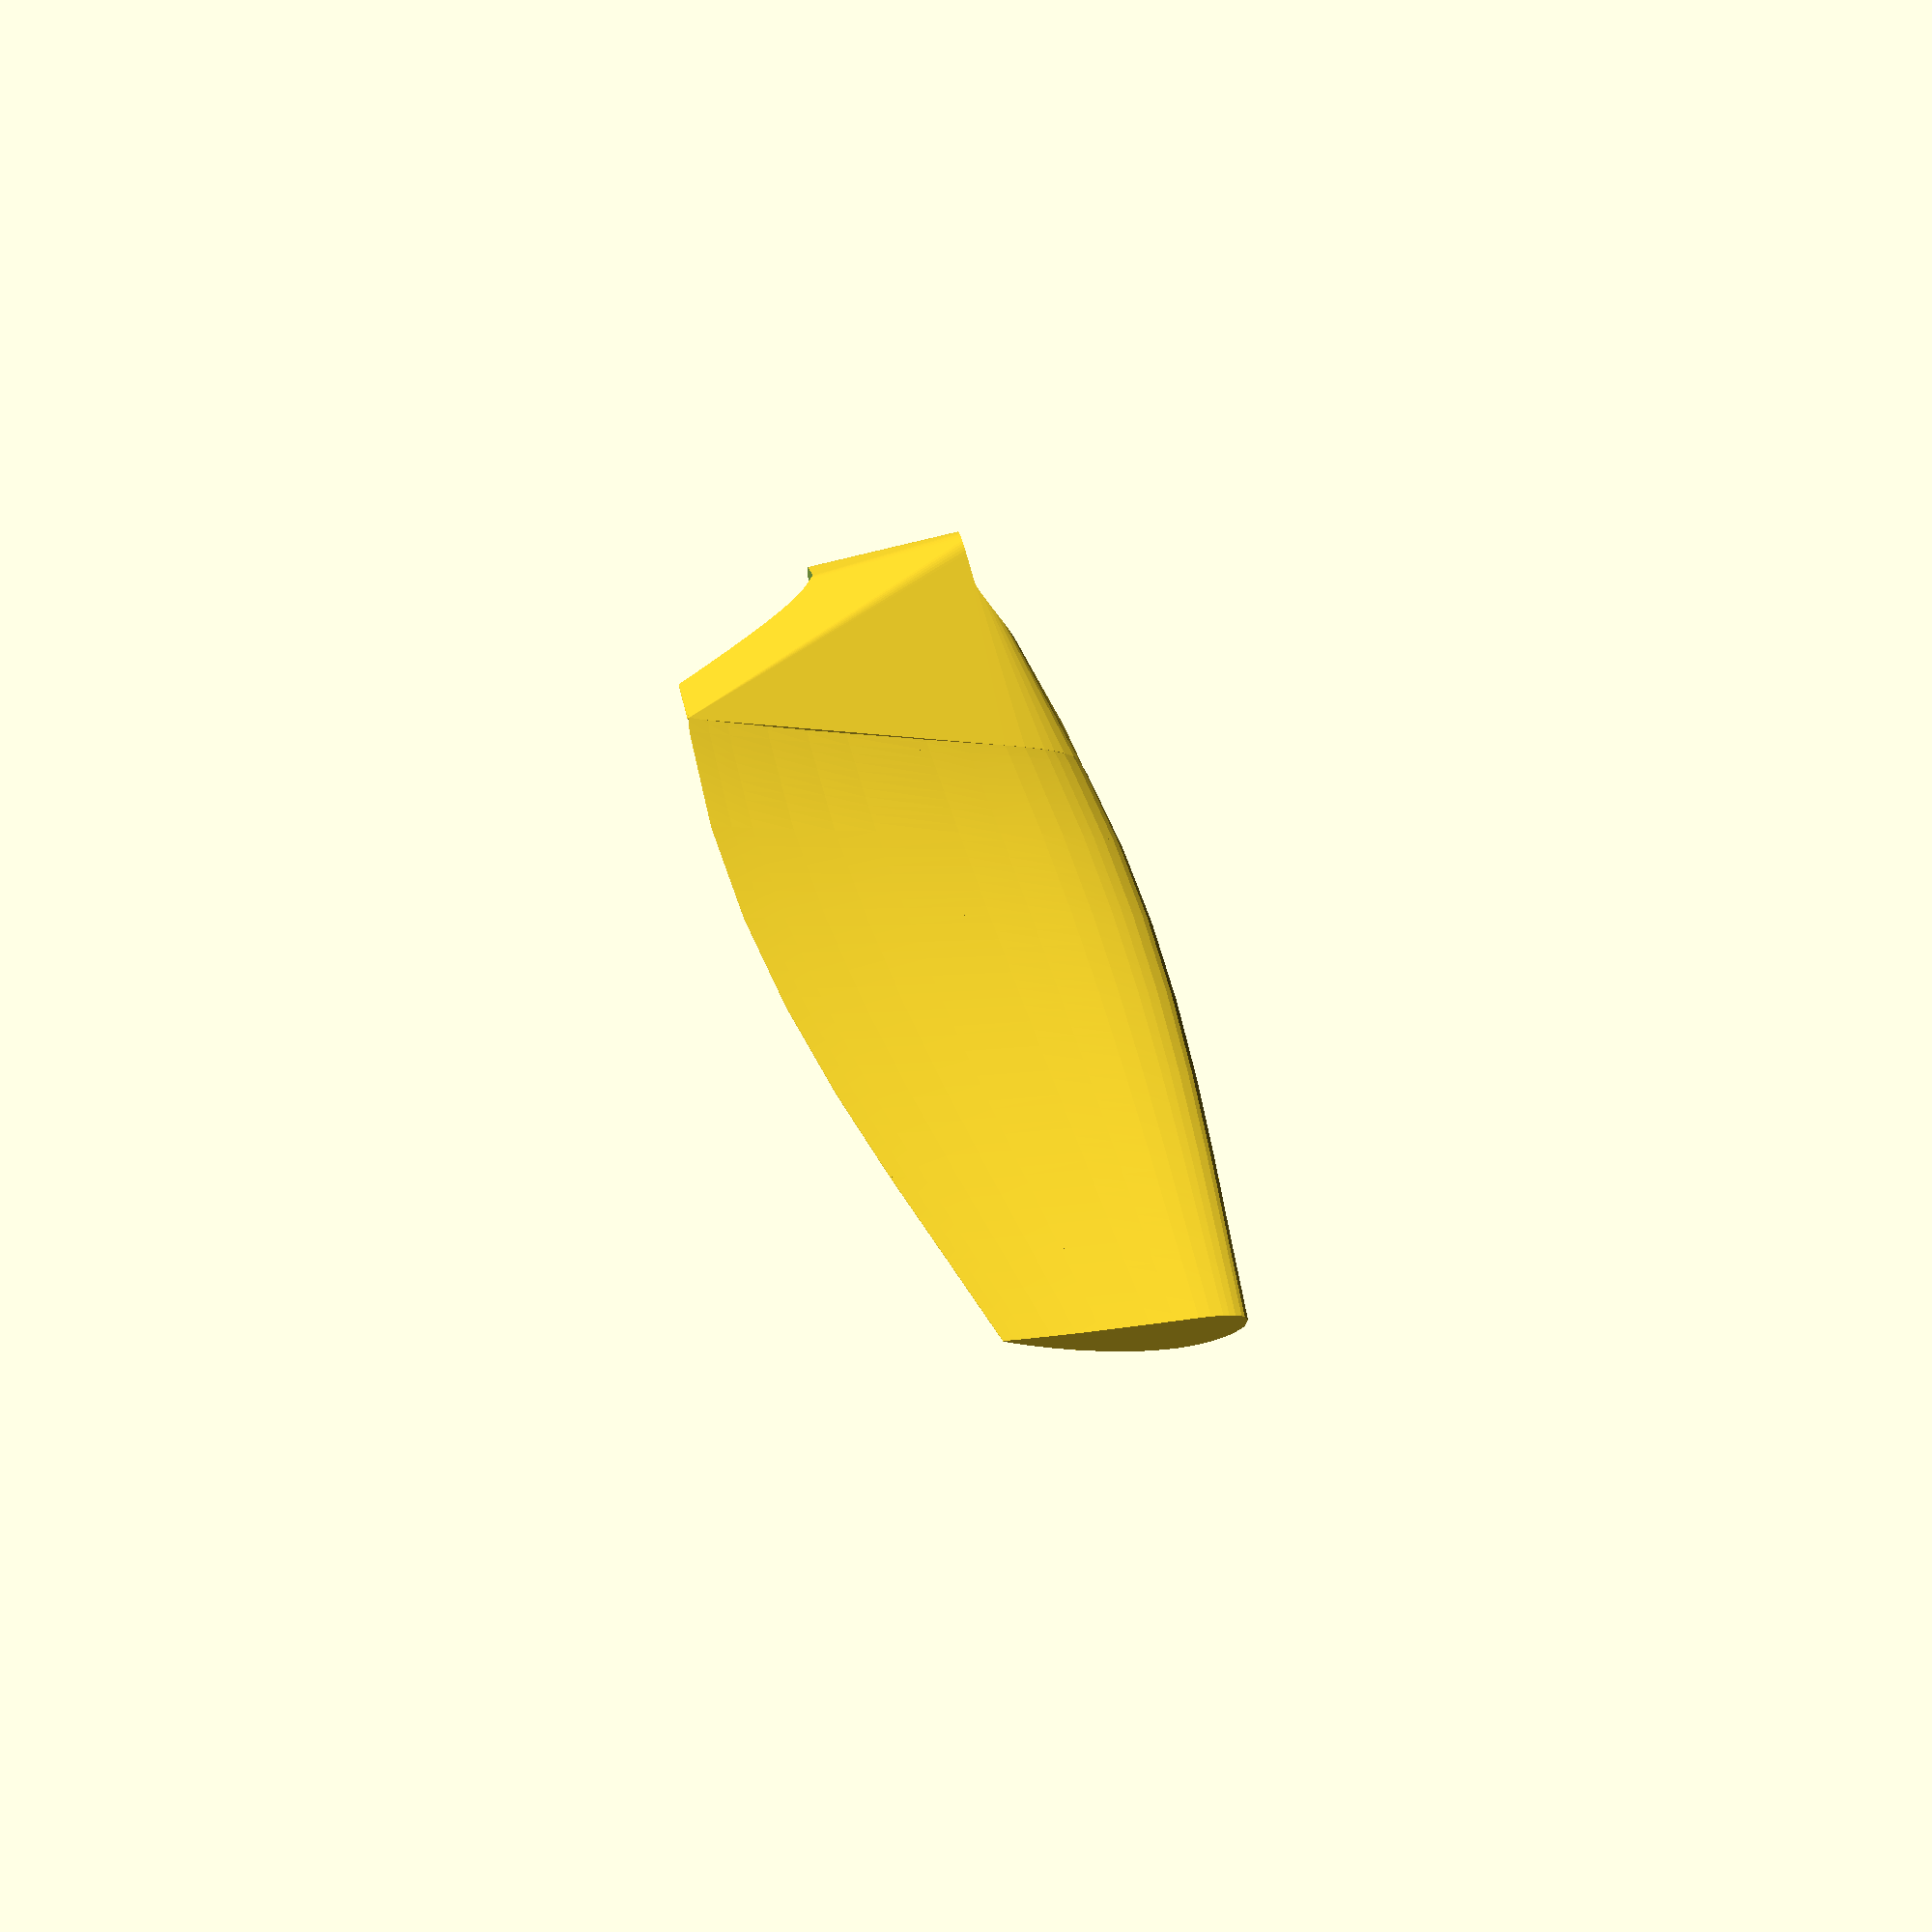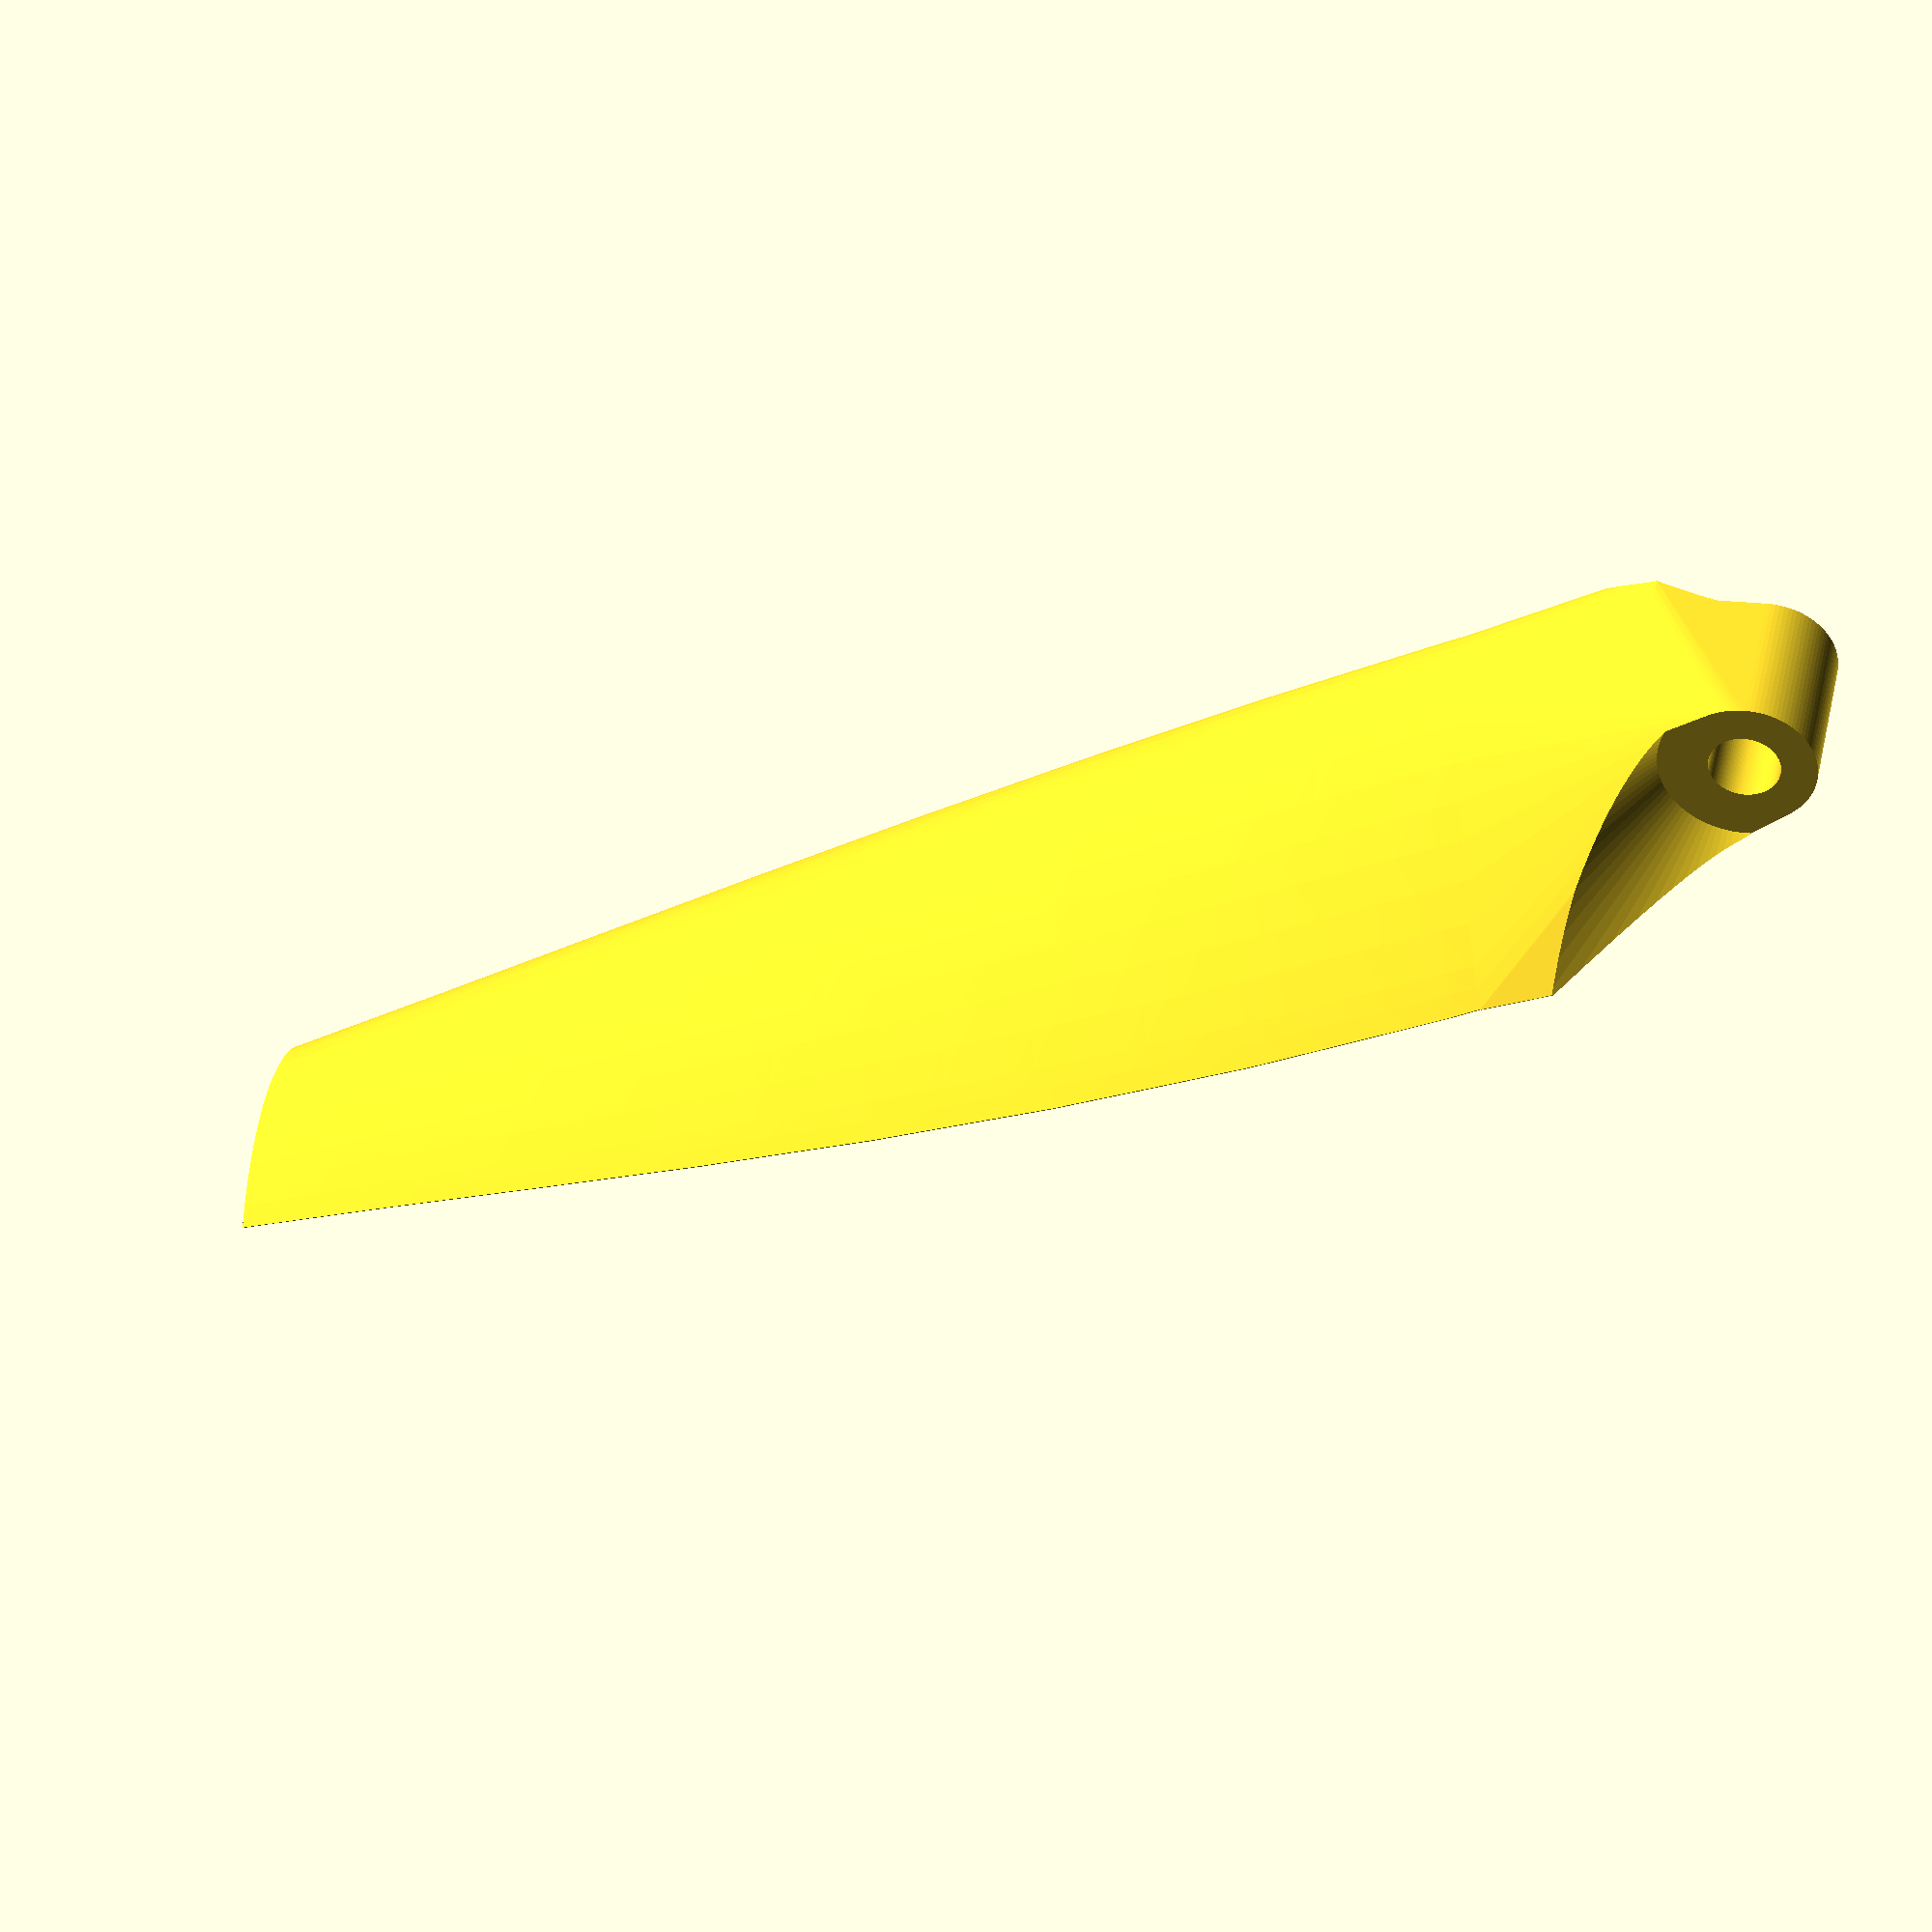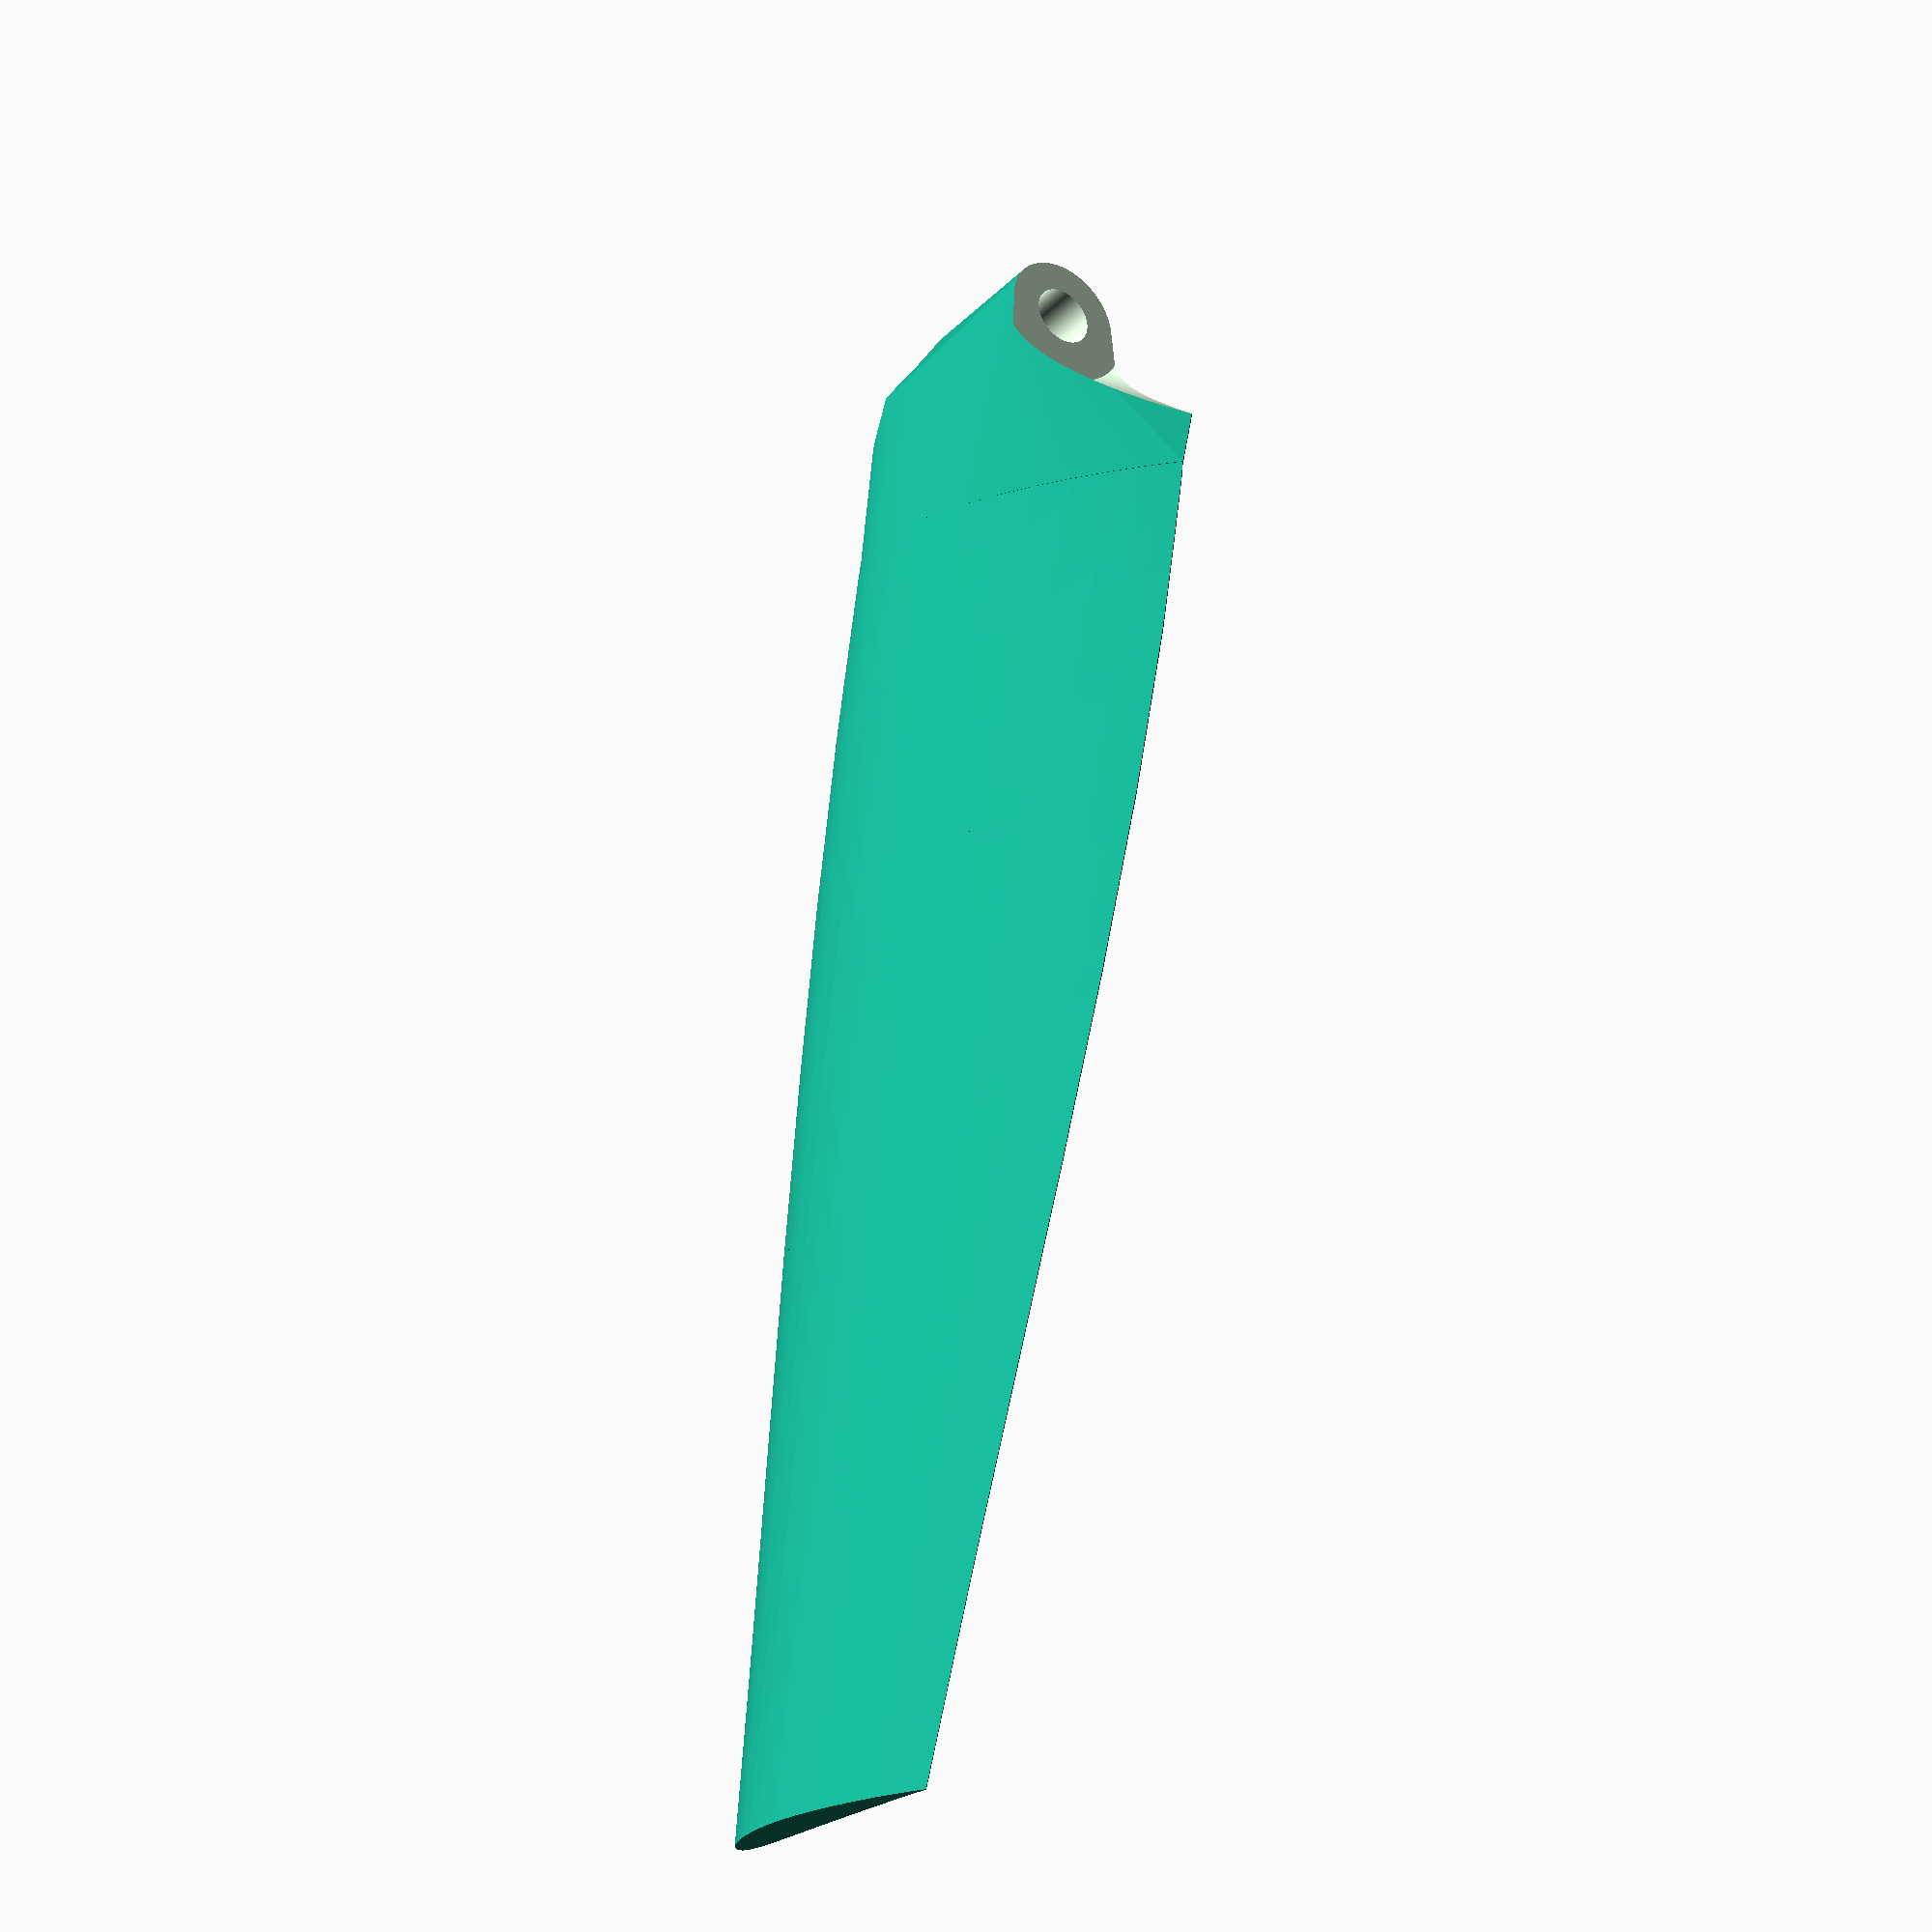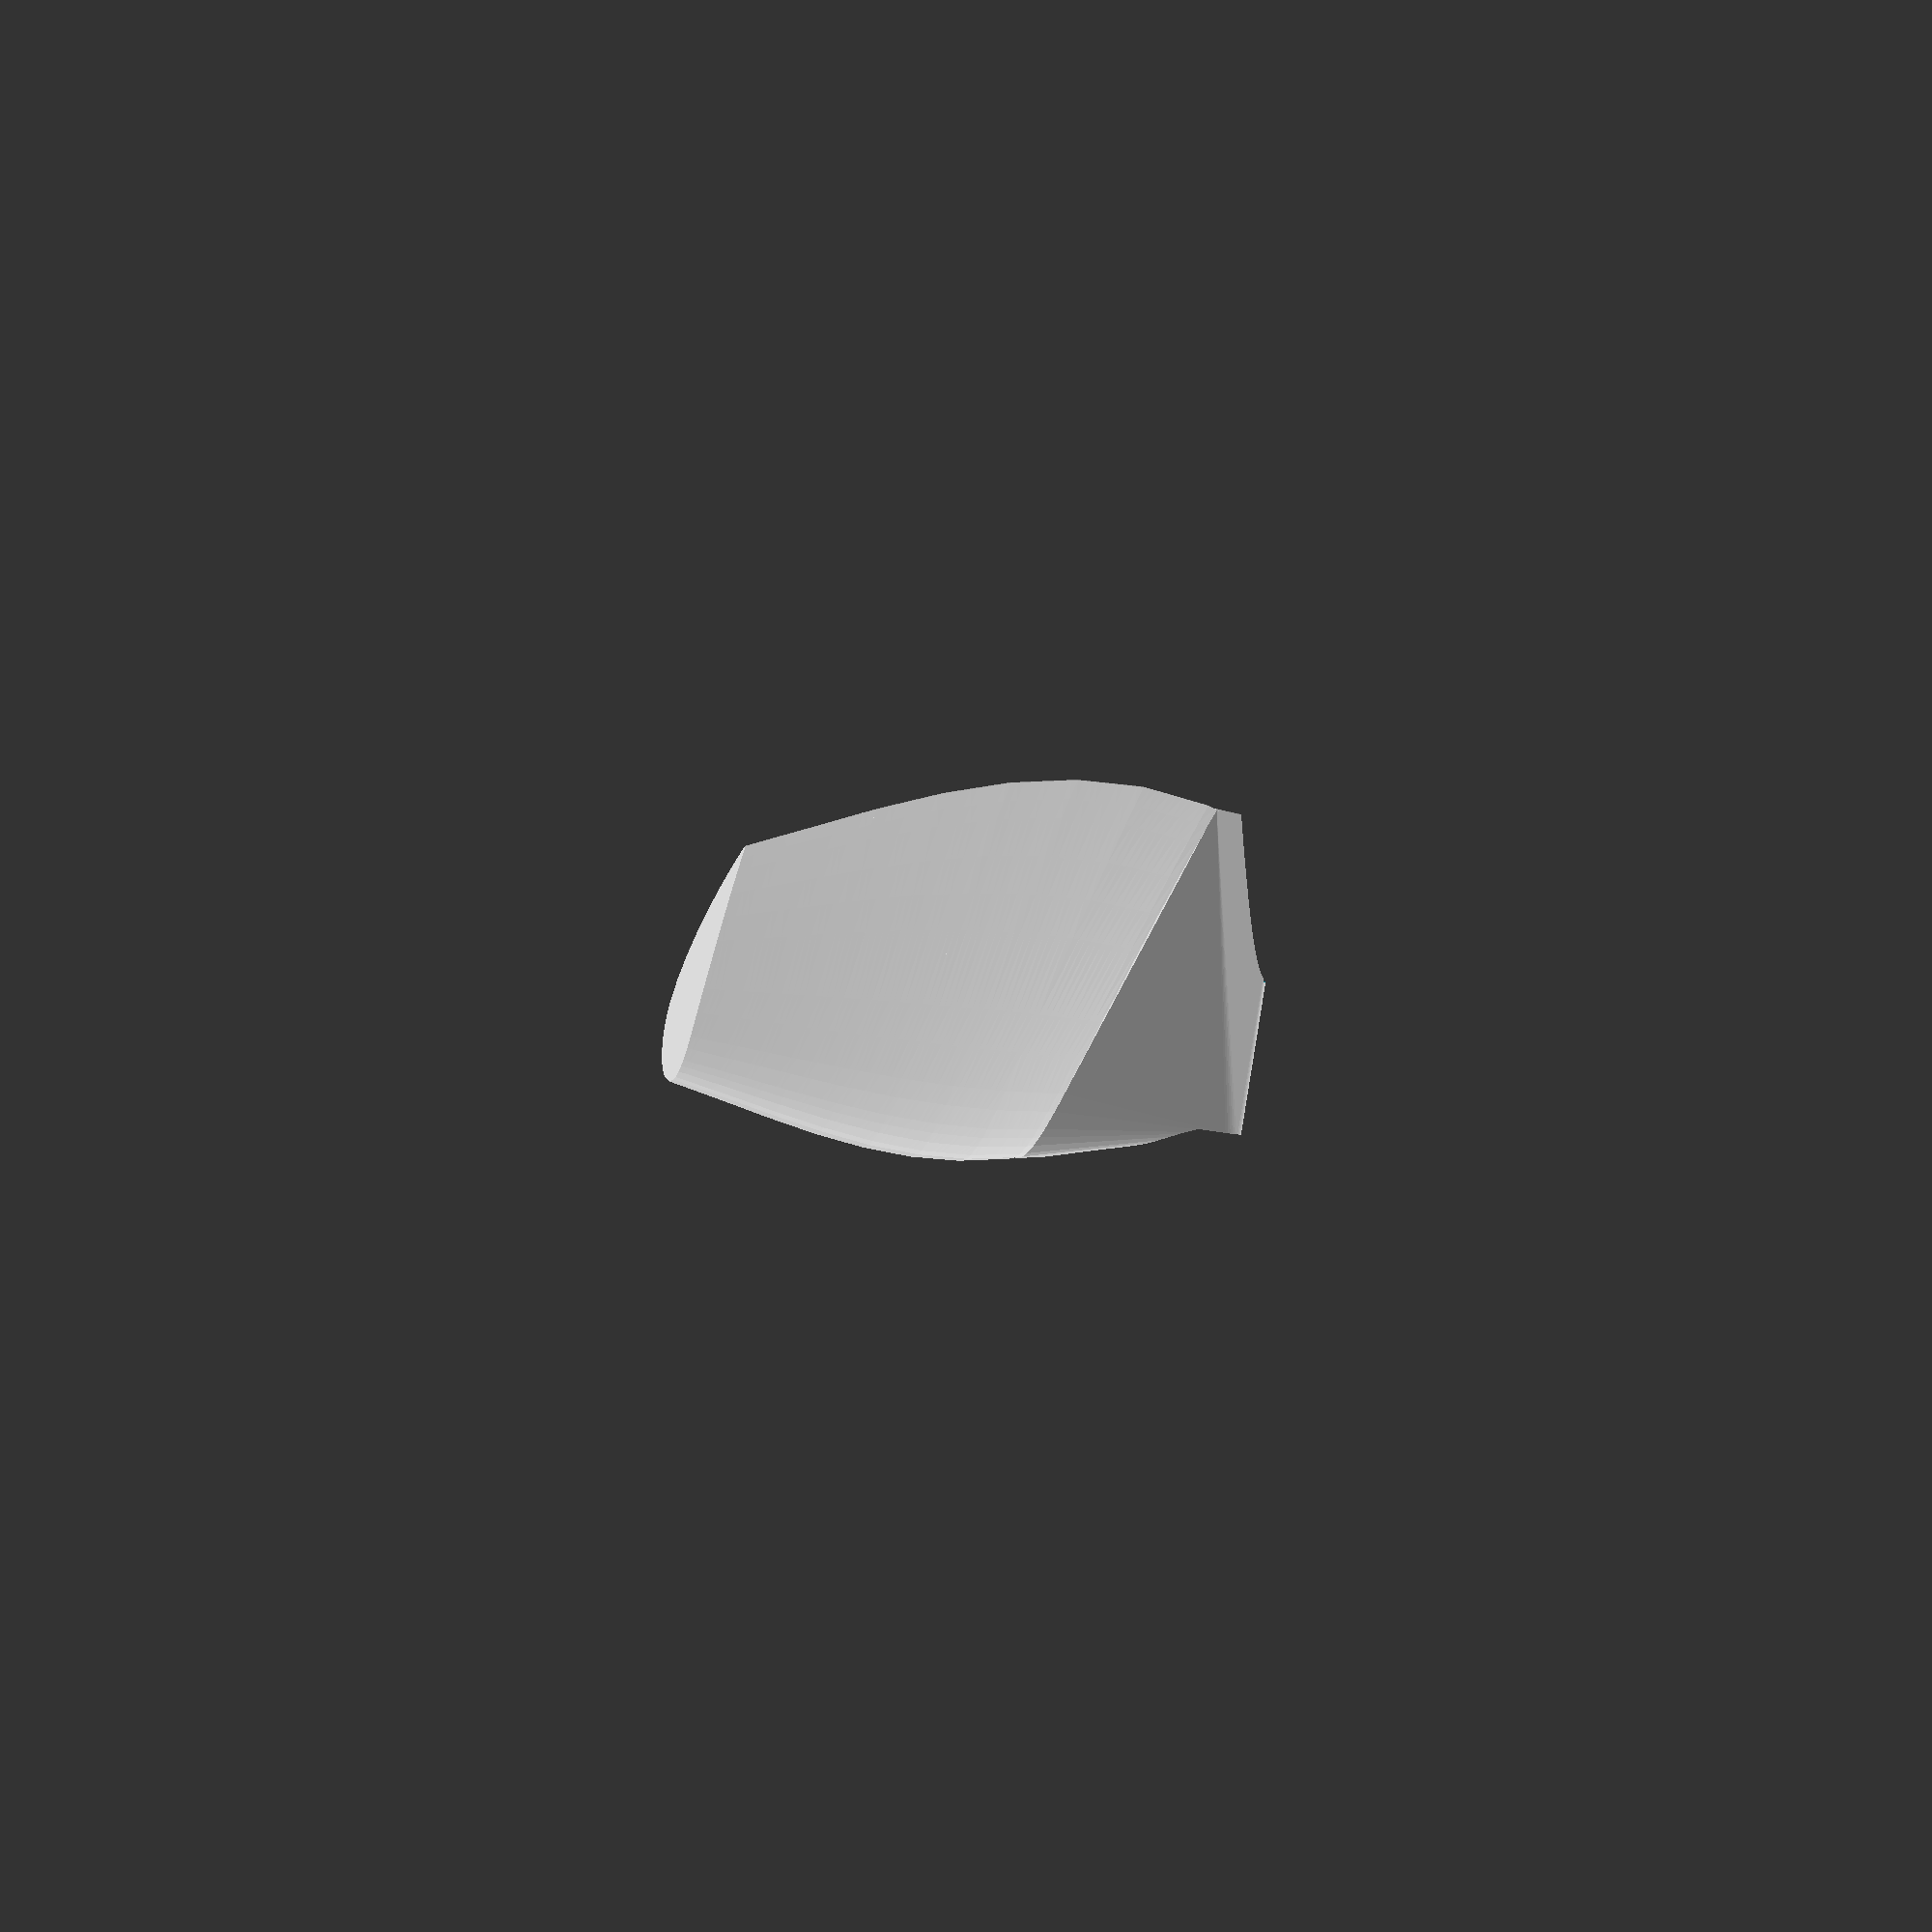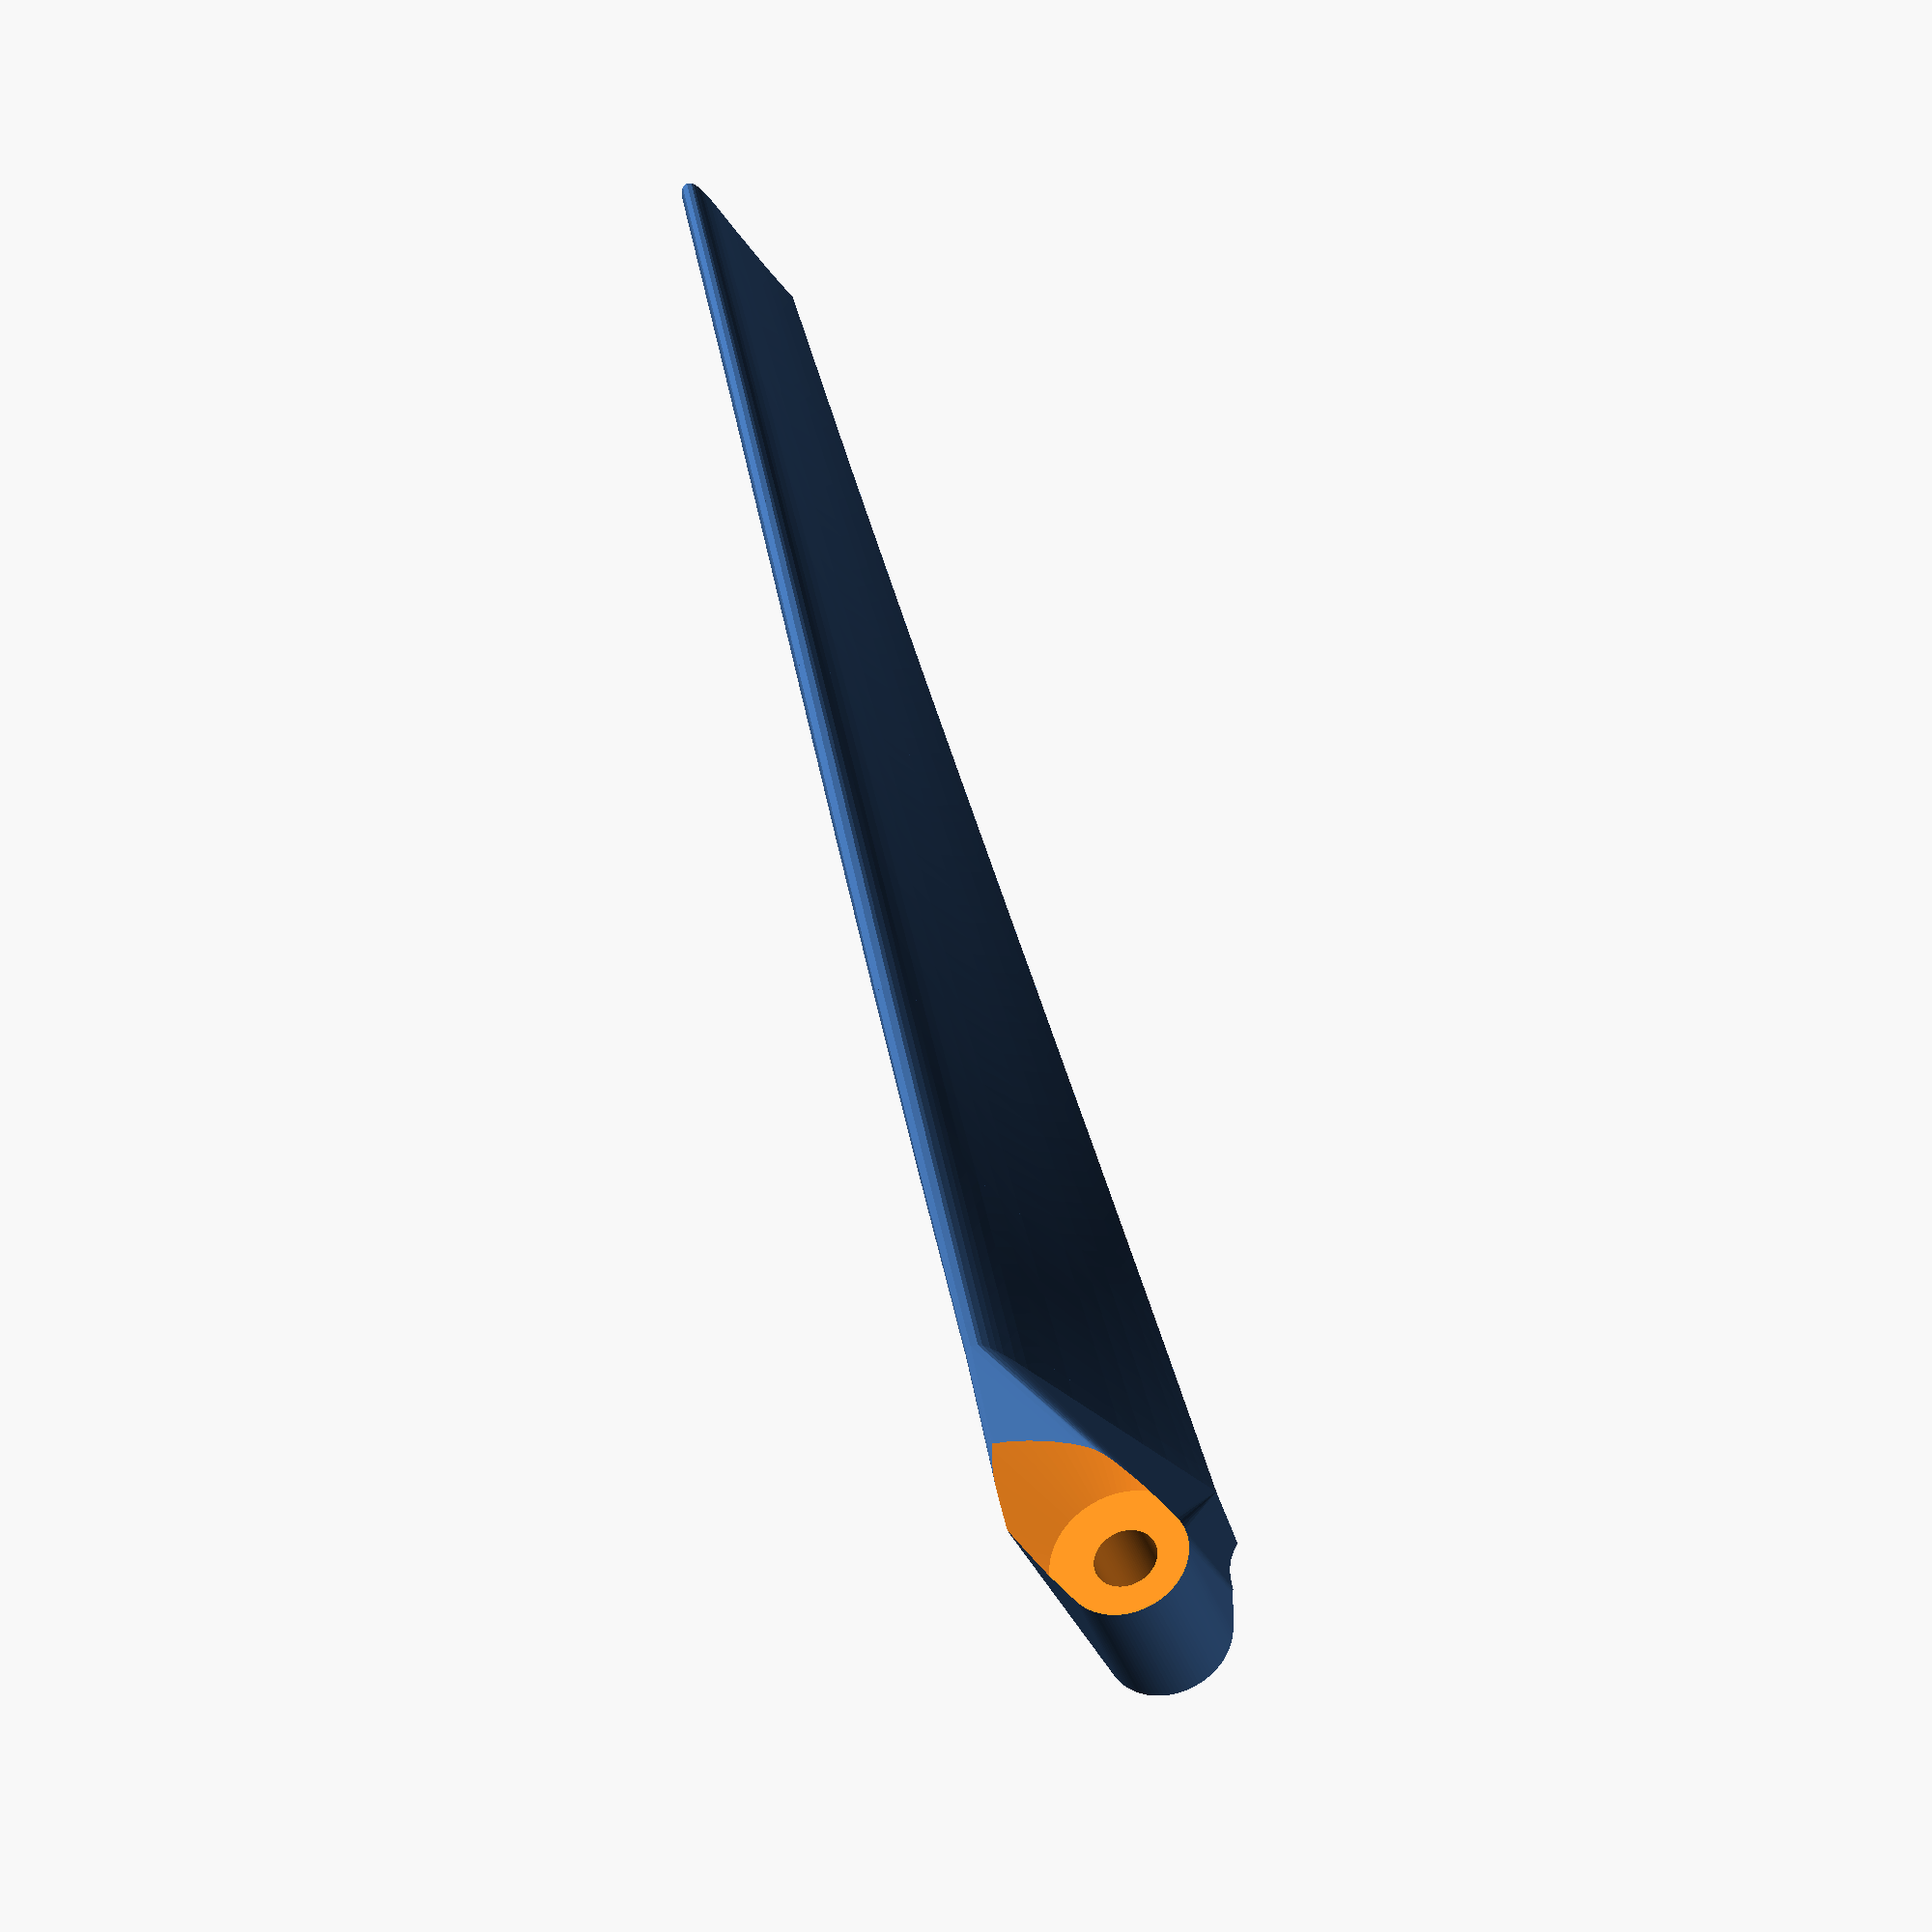
<openscad>
//FoldingPropv1-ThgV.scad
//A parametric generator for folding propellors.

// Created by Hamish Trolove - Feb 2019
//www.techmonkeybusiness.com

//Licensed under a Creative Commons license - attribution
// share alike. CC-BY-SA

//No extra libraries are required and it works under
//OpenSCAD 2015 and later.  This script will not work
//for older versions of OpenSCAD

//Airfoils:
// Points from naca4412.dat in the archive: http://m-selig.ae.illinois.edu/ads/archives/coord_seligFmt.tar.gz
// Not necessarily in the same order as in: http://m-selig.ae.illinois.edu/ads/coord/naca4412.dat


//pitch (inches)
PitchI = 4.5;

//diameter (inches)
DiamI = 9;

//pitch (mm)
PitchM = 0;

//diameter (mm)
DiamM = 0;

//Maximum chord length (mm)
MaxChdW = 19;

//No of stations along blade
Statns = 12;

//Resolution steps between stations
SectRes = 10;  

Pitch = (PitchM > 0)? (PitchM):(PitchI * 25.4);  //Turn pitch values into metric
Diam = (DiamM > 0)? (DiamM):(DiamI * 25.4);  //Turn pitch values into metric

//Pitch adjustment factor hub end
PitchAdjHub = 1;

//Pitch adjustment factor tip end
PitchAdjTip = 1;

//Position of blade centreline on chord (%)
BldCtr = 35;

//Spinner hinge radius at pin
SpinHPinRad = 34;

//Diameter of hinge pin
SpinPinD = 3;

//Blade base diameter
SpinHubD = 6;

//Spinner hinge width
SpinHL = 7;

//Hinge Pin Height Adjuster
SpinHubVTweak = 0.25;

//Holder variables for calculated Blade section parameters.  Ignore these.
Poz1 =0;
Poz2 = 0;
StrtAngi = 0;
EndAngi = 0;
StepLi = 0;
StrtWi = 0;
EndWi = 0; 


// Blade airfoil profile. Change with caution.
Airfoil_points = [[1000,1.3],[950,14.7],[900,27.1],[800,48.9],[700,66.9],[600,81.4],[500,91.9],[400,98],[300,97.6],[250,94.1],[200,88],[150,78.9],[100,65.9],[75,57.6],[50,47.3],[25,33.9],[12.5,24.4],[0,0],[12.5,-14.3],[25,-19.5],[50,-24.9],[75,-27.4],[100,-28.6],[150,-28.8],[200,-27.4],[250,-25],[300,-22.6],[400,-18],[500,-14],[600,-10],[700,-6.5],[800,-3.9],[900,-2.2],[950,-1.6],[1000,-1.3]];

//The following blade width shape is a function taken from an existing blade.
//It should be varied with other functions to suit the needs to the user.
//The variable is a ratio of the position along the blade length.
function BldChrdLen(x) = 1.392*pow(x,4) -1.570*pow(x,3)-2.46*pow(x,2)+3.012*x+0.215;

SectL =  Diam/(2*Statns);  //Length of each section

//Number of steps in the Stub section /This will be calculated for 1/8th of
//blade length or 1.5 * Hub diameter, whichever is bigger
StubSteps = (Diam/(16*SectL)>SpinHPinRad*1.2)?round(Diam/(16*SectL)):round(SpinHubD*1.1/SectL);

BldStubLn = 0.98*StubSteps * SectL;  //The length of the hub section of blade 
//To ensure a manifold join we will reduce the stub length a tiny amount

BldStrtPoint = round((SpinHPinRad+BldStubLn+0.5*SpinHubD)/SectL)-1;



//Function to adjust the pitch angle to match manufactured blades (which are flatter)
function PitchAngAdj(x) = 2*(PitchAdjTip-PitchAdjHub)/Diam*x+PitchAdjHub;


module hub()
{
    translate([0,-SpinHPinRad,-SpinHubVTweak*SpinHubD])
    rotate([0,90,0])
    cylinder (r =0.5*SpinHubD, h = SpinHL, center = true, $fn = 100);
}



module Hubcutter()
{
    //The hubcutter consists of the cylinder to cut the pin hole,
    // two cylinders to shave the hinge body faces 
    union()
    {
        // Pin hole
        translate([0,-SpinHPinRad,-SpinHubVTweak*SpinHubD])
        rotate([0,90,0])
        cylinder (r = 0.5*SpinPinD, h = SpinHL*4, center = true, $fn = 100);
        
        //The two face shavers
        translate([1.5*SpinHL,-SpinHPinRad,-SpinHubVTweak*SpinHubD])
        rotate([0,90,0])
        cylinder (r1 = 0.6*SpinHubD, r2 = 2.5*SpinHubD, h = SpinHL*2, center = true, $fn = 100);
        
        translate([-1.5*SpinHL,-SpinHPinRad,-SpinHubVTweak*SpinHubD])
        rotate([0,90,0])
        cylinder (r1 = 5*SpinHubD, r2 = 0.6*SpinHubD, h = SpinHL*2, center = true, $fn = 100);        

    }
}


module Bladeprofile(StrtAng, EndAng, StepL, StrtW, EndW)
//Parameters being parsed are Start Angle, End Angle, The height of the section
// the start chord length and the end chord length.
{
    echo(StrtAng, EndAng, StepL, StrtW, EndW);
    linear_extrude(height=StepL, scale=EndW/StrtW,twist = EndAng - StrtAng, slices = SectRes)
     rotate([0,0,-StrtAng])  //Position angle
     translate([-BldCtr/100*StrtW,0])  //shift profile to position airfoil centreline
     scale(StrtW) //Base Scale at start
     scale (0.001) polygon(points=Airfoil_points); //Scale profile to unit size)
    
}

module BladeBuilder()
{
    //Step through the sections defined by the number of stations and 
    //Add a section of blade profile.
    union()
    {
    for(i = [BldStrtPoint:Statns-1])
        {
            //calculate the position start and end variables
            // for the particular section
            Poz1 = i*SectL; 
            Poz2 = (i+1)*SectL;
            
            //calculate the chord lengths at the two positions
            StrtWi = BldChrdLen(2*Poz1/Diam)*MaxChdW;
            EndWi = BldChrdLen(2*Poz2/Diam)*MaxChdW;
            
            //calculate the blade angles at the two positions
            StrtAngi = atan(Pitch/(2*PI*Poz1))*PitchAngAdj(Poz1);
            EndAngi = atan(Pitch/(2*PI*Poz2))*PitchAngAdj(Poz2);
            
            translate([0,0,Poz1])Bladeprofile(StrtAngi, EndAngi,SectL,StrtWi, EndWi);
           
            
        }
    }
}

module Hinge()
{
    //To make the hinge we'll use a stub of blade and 
    //the section of the hub to create a hull shape that should
   //merge it tidily.
    hull()
    {
       hub();
       //Blade stub - Width to merge with main blade
       EndWi = BldChrdLen(2*(SpinHPinRad+BldStubLn+0.5*SpinHubD)/Diam)*MaxChdW;
       
        //Blade stub angles and twist.
        EndAngi = atan(Pitch/(2*PI*(SpinHPinRad+BldStubLn+0.5*SpinHubD)))*PitchAngAdj(SpinHPinRad+BldStubLn+0.5*SpinHubD);
        StrtAngi = atan(Pitch/(2*PI*(SpinHPinRad+0.5*SpinHubD)))*PitchAngAdj(SpinHPinRad+0.5*SpinHubD);
        

            translate([0,-SpinHPinRad-0.5*SpinHubD,0])        
            rotate([90,0,0])
            Bladeprofile(StrtAngi, EndAngi, BldStubLn, EndWi, EndWi);

    }
}


translate([0,SpinHPinRad,0])
difference()
{
    union()
    {
        Hinge();
        rotate([90,0,0])BladeBuilder();
    }
    Hubcutter();
}

</openscad>
<views>
elev=65.5 azim=8.5 roll=190.8 proj=o view=solid
elev=234.5 azim=286.4 roll=149.4 proj=p view=solid
elev=221.6 azim=190.0 roll=126.3 proj=p view=solid
elev=148.7 azim=58.5 roll=72.3 proj=o view=solid
elev=252.8 azim=37.9 roll=68.9 proj=o view=wireframe
</views>
